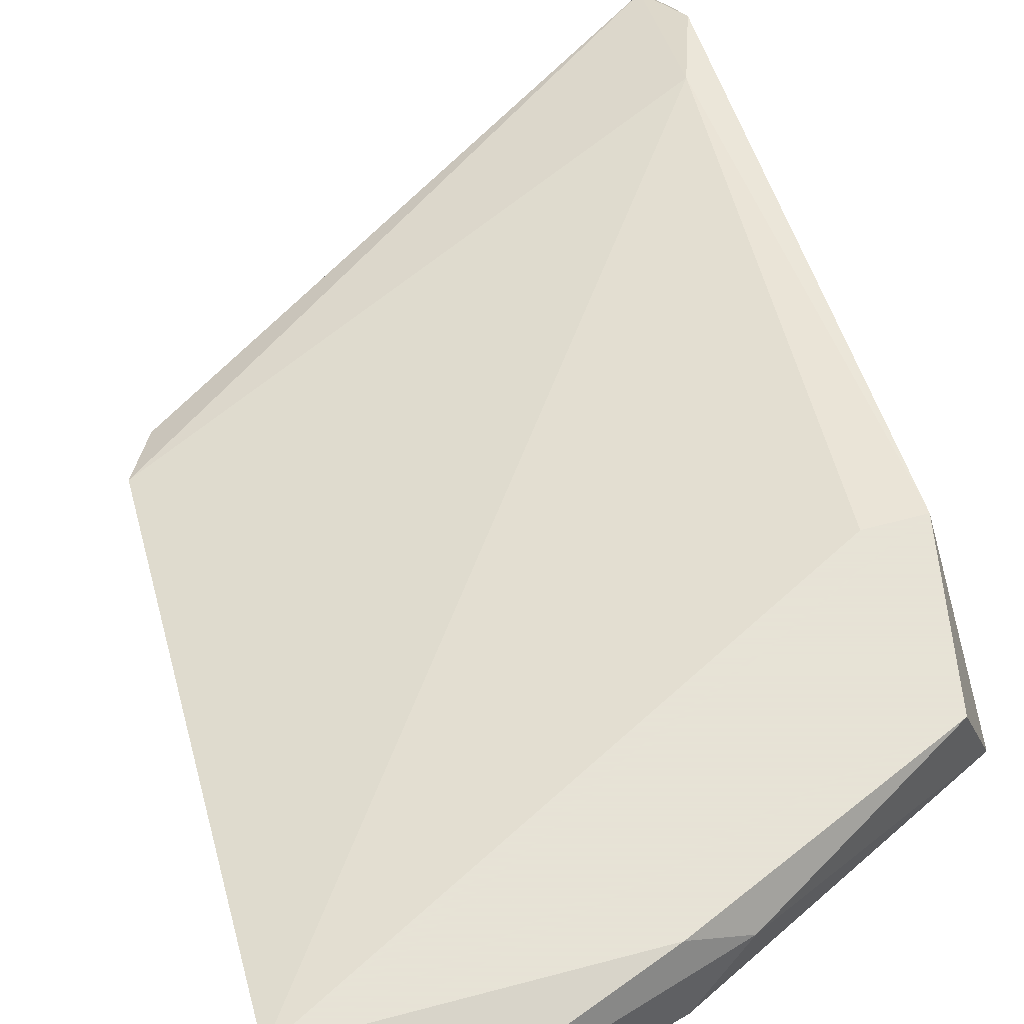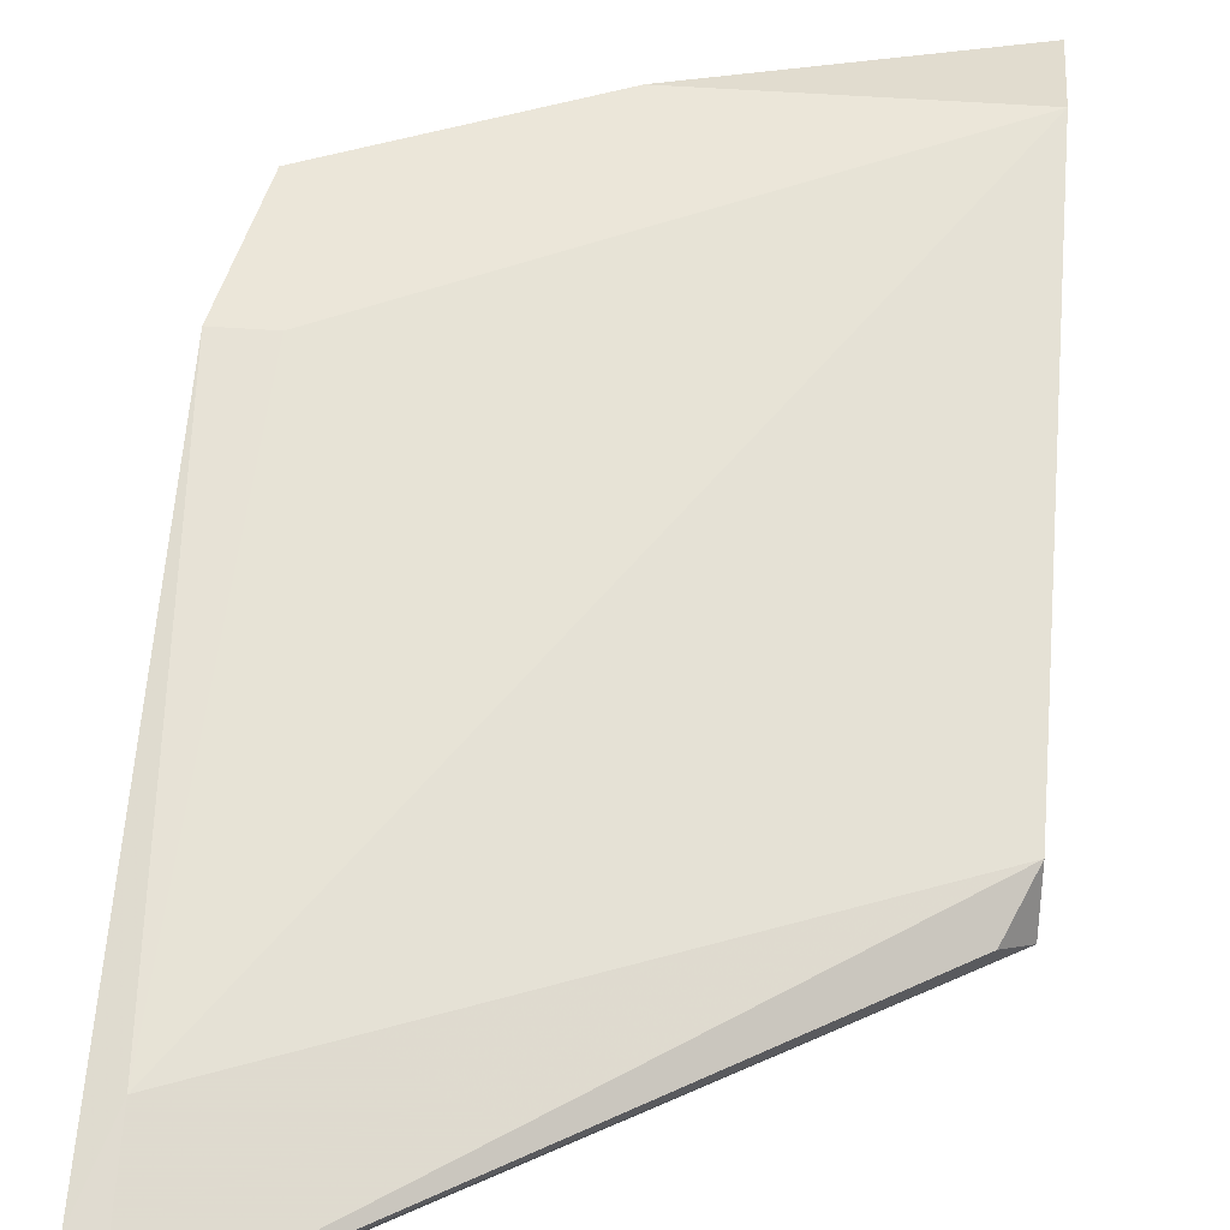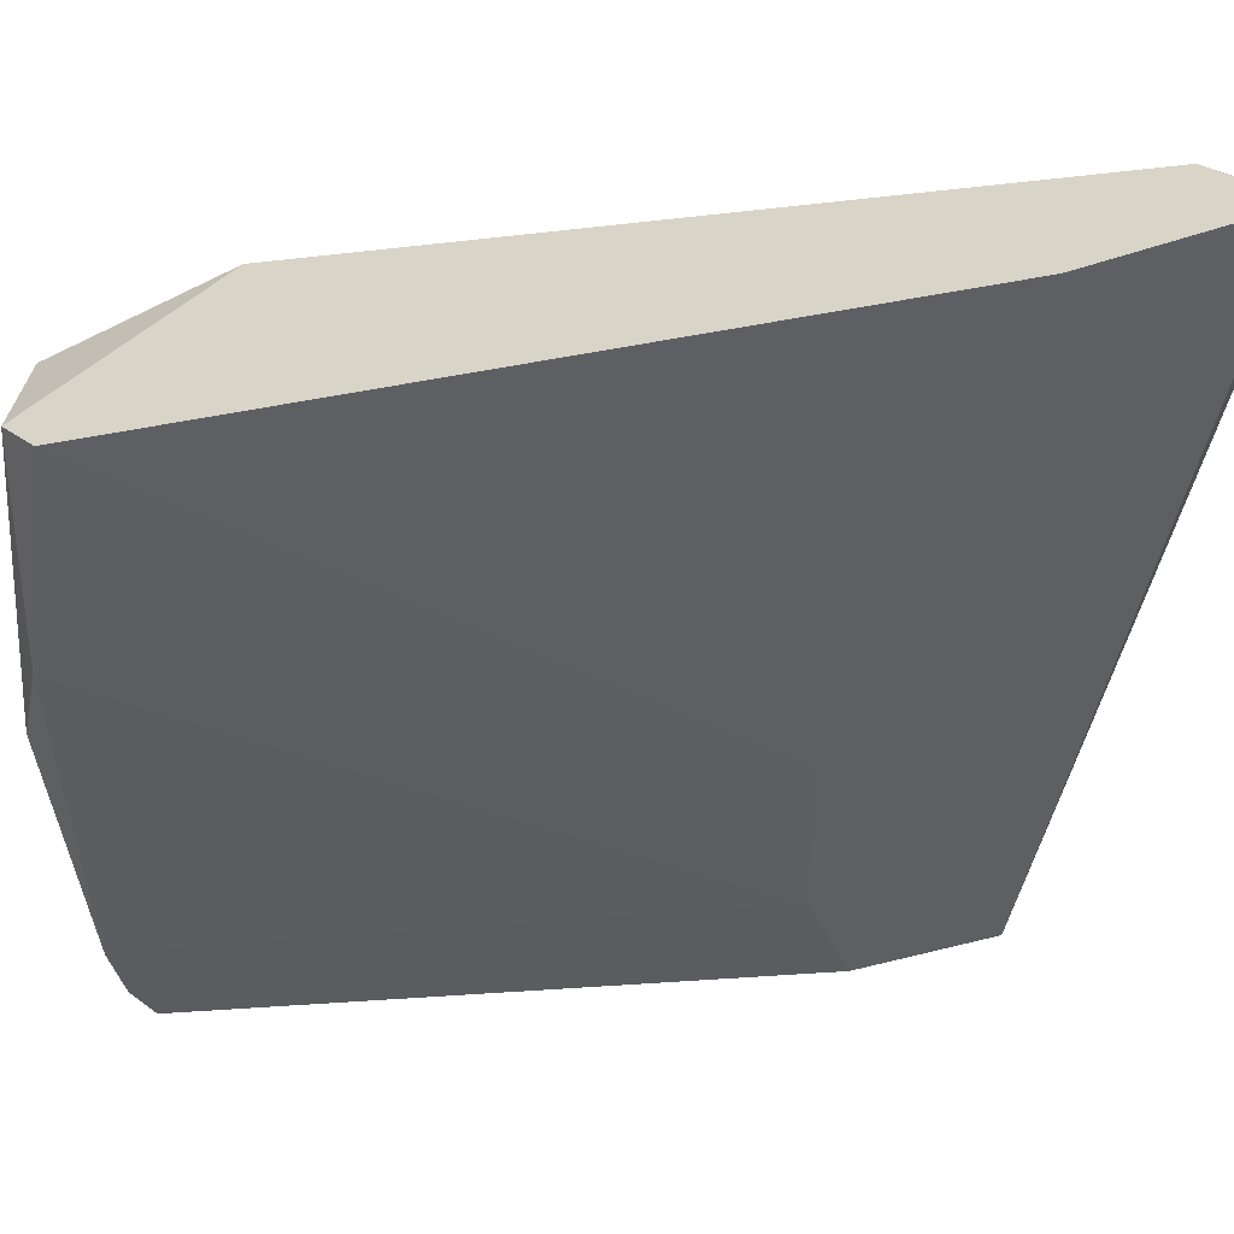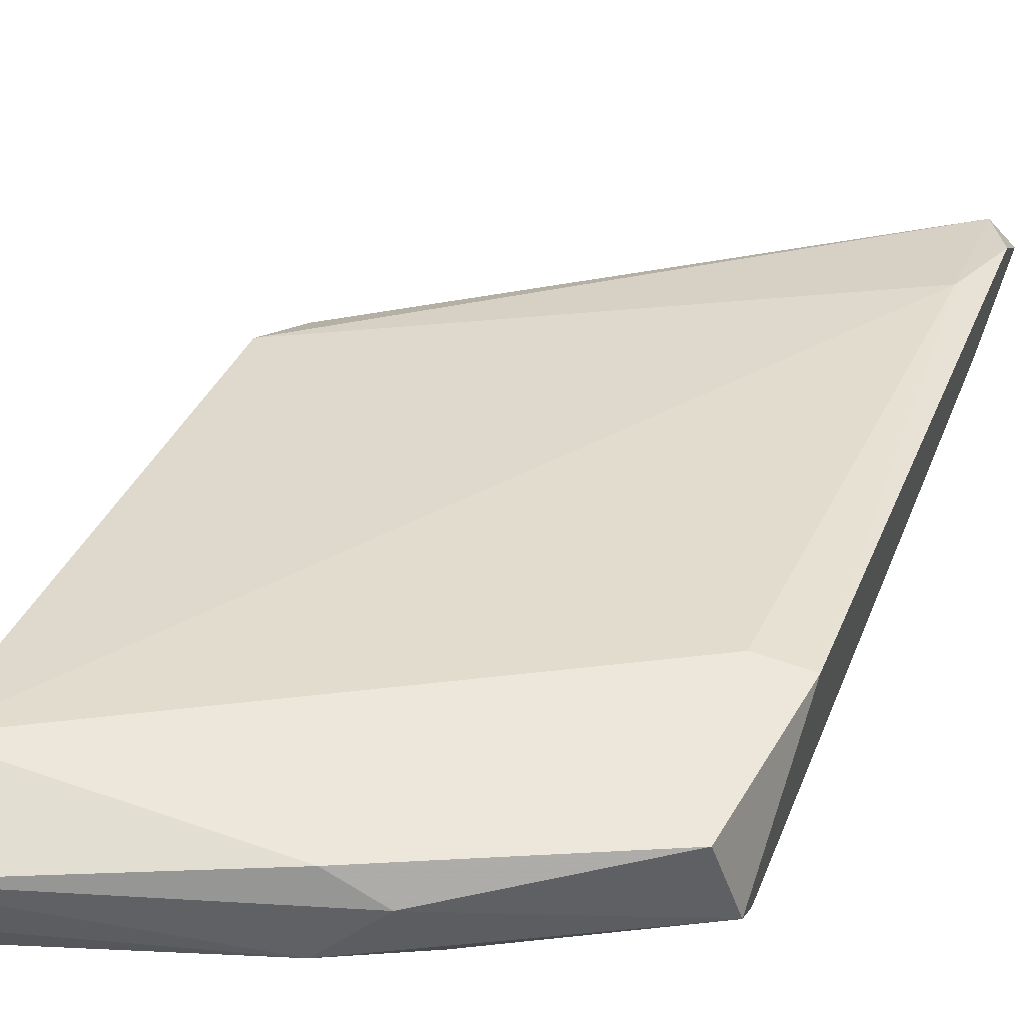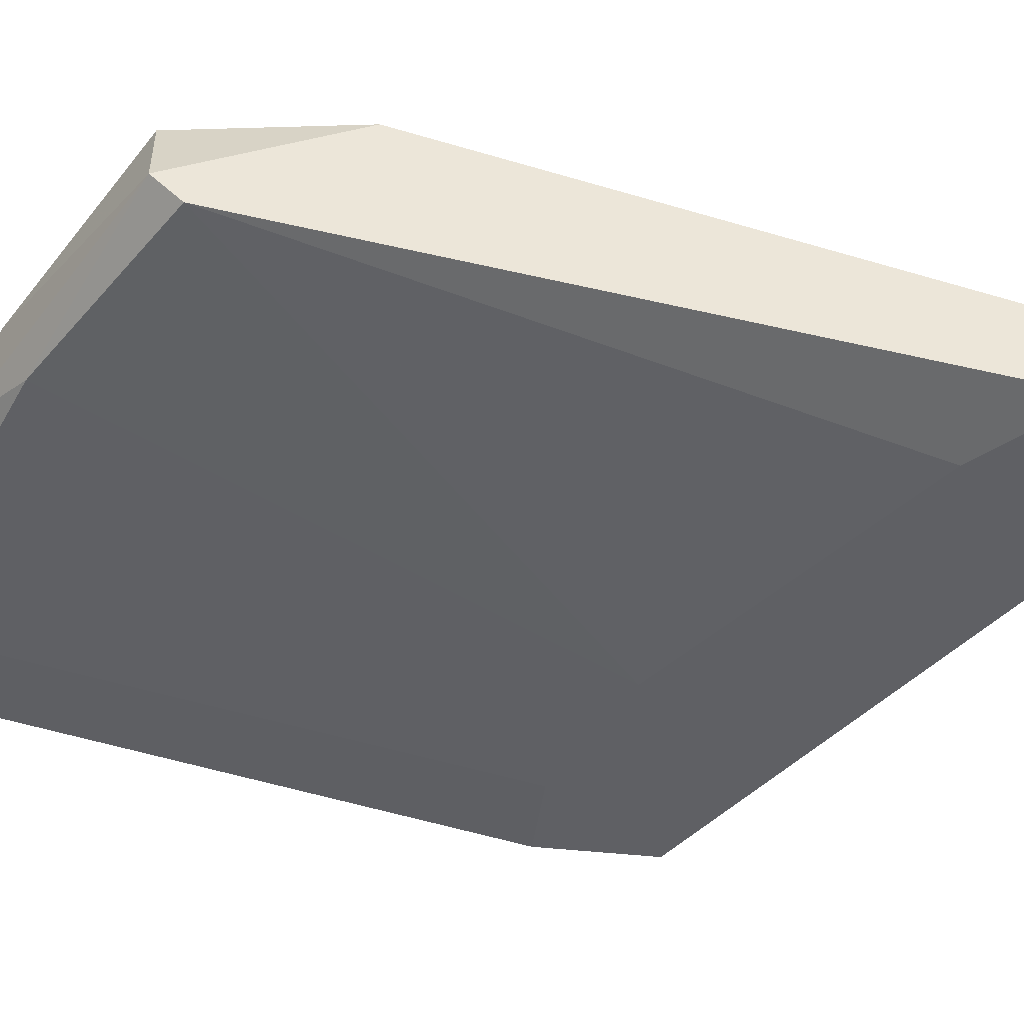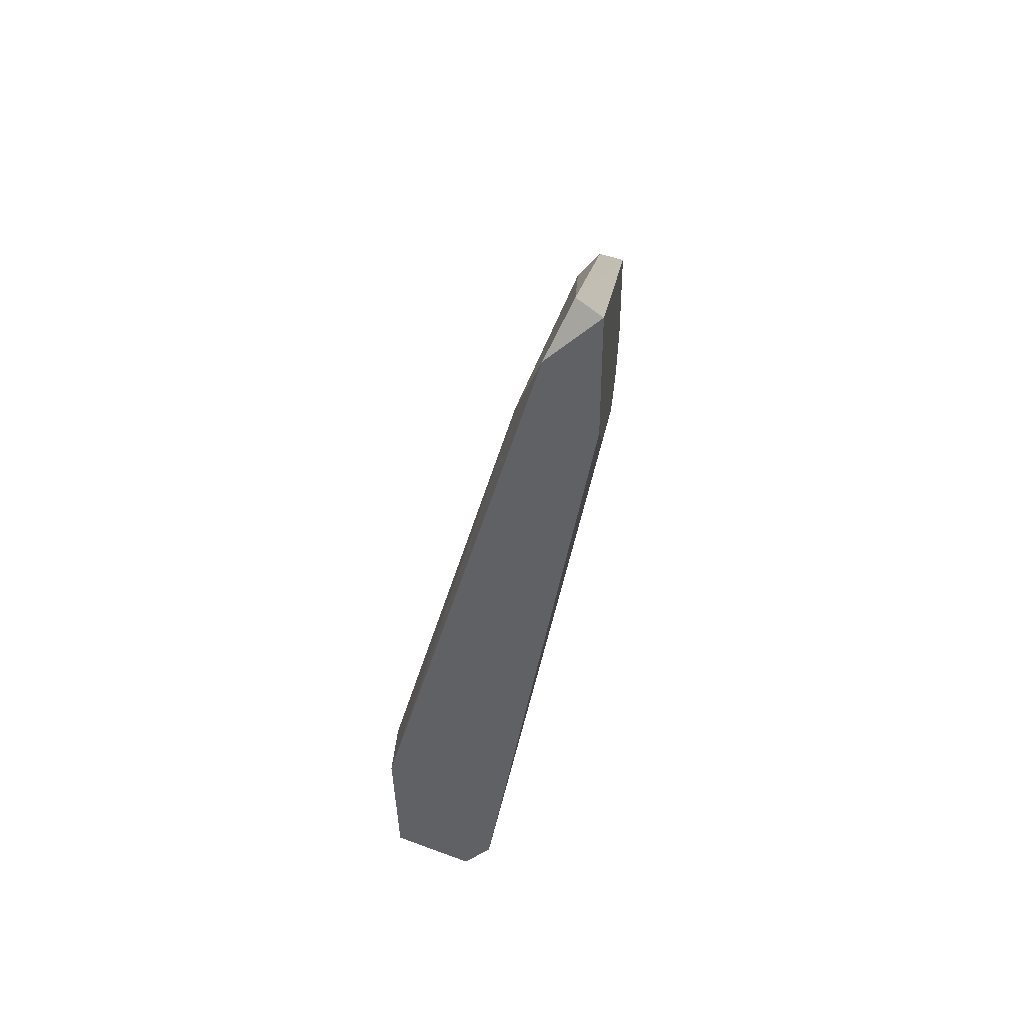
<metadata>
{"format":"obj","ext":"obj","renderer":"f3d","projection":"perspective","resolution":1024,"background":"white","views":[{"elev":62.8,"azim":-15.1,"up":"+Z"},{"elev":48.1,"azim":-175.2,"up":"+Z"},{"elev":-41.2,"azim":112.4,"up":"+Z"},{"elev":52.4,"azim":20.7,"up":"+Z"},{"elev":-43.5,"azim":82.5,"up":"+Z"},{"elev":43.5,"azim":95.4,"up":"+Y"}]}
</metadata>
<code>
v 0.05174 -0.06765 0.01043
v 0.01831 -0.1281 0.01838
v 0.01831 -0.1281 0.02157
v 0.05174 -0.1154 0.01838
v 0.05174 -0.1059 0.02316
v 0.01831 -0.08994 0.01361
v 0.02309 -0.09472 0.01043
v 0.01831 -0.1218 0.02316
v 0.05015 -0.07562 0.0152
v 0.05174 -0.1138 0.01679
v 0.05015 -0.1154 0.02316
v 0.02309 -0.1265 0.01679
v 0.01831 -0.08835 0.01043
v 0.04696 -0.08039 0.01043
v 0.05015 -0.06765 0.01202
v 0.03582 -0.1234 0.01838
v 0.01831 -0.09472 0.01043
v 0.04856 -0.1059 0.02316
v 0.0406 -0.1202 0.01679
v 0.03105 -0.09154 0.01043
v 0.03582 -0.1218 0.02316
v 0.05174 -0.07562 0.01043
v 0.01831 -0.1265 0.01679
v 0.05174 -0.07083 0.01361
v 0.039 -0.1218 0.02157
v 0.0199 -0.08676 0.01202
f 15 13 26
f 4 1 5
f 2 3 6
f 6 3 8
f 6 8 9
f 1 4 10
f 4 5 11
f 5 8 11
f 2 6 13
f 1 7 13
f 7 1 14
f 6 9 15
f 1 13 15
f 3 2 16
f 2 12 16
f 7 12 17
f 2 13 17
f 13 7 17
f 8 5 18
f 9 8 18
f 5 9 18
f 10 4 19
f 12 7 19
f 4 16 19
f 16 12 19
f 7 14 20
f 14 10 20
f 10 19 20
f 19 7 20
f 8 3 21
f 11 8 21
f 1 10 22
f 14 1 22
f 10 14 22
f 12 2 23
f 2 17 23
f 17 12 23
f 5 1 24
f 9 5 24
f 15 9 24
f 1 15 24
f 4 11 25
f 3 16 25
f 16 4 25
f 21 3 25
f 11 21 25
f 13 6 26
f 6 15 26

</code>
